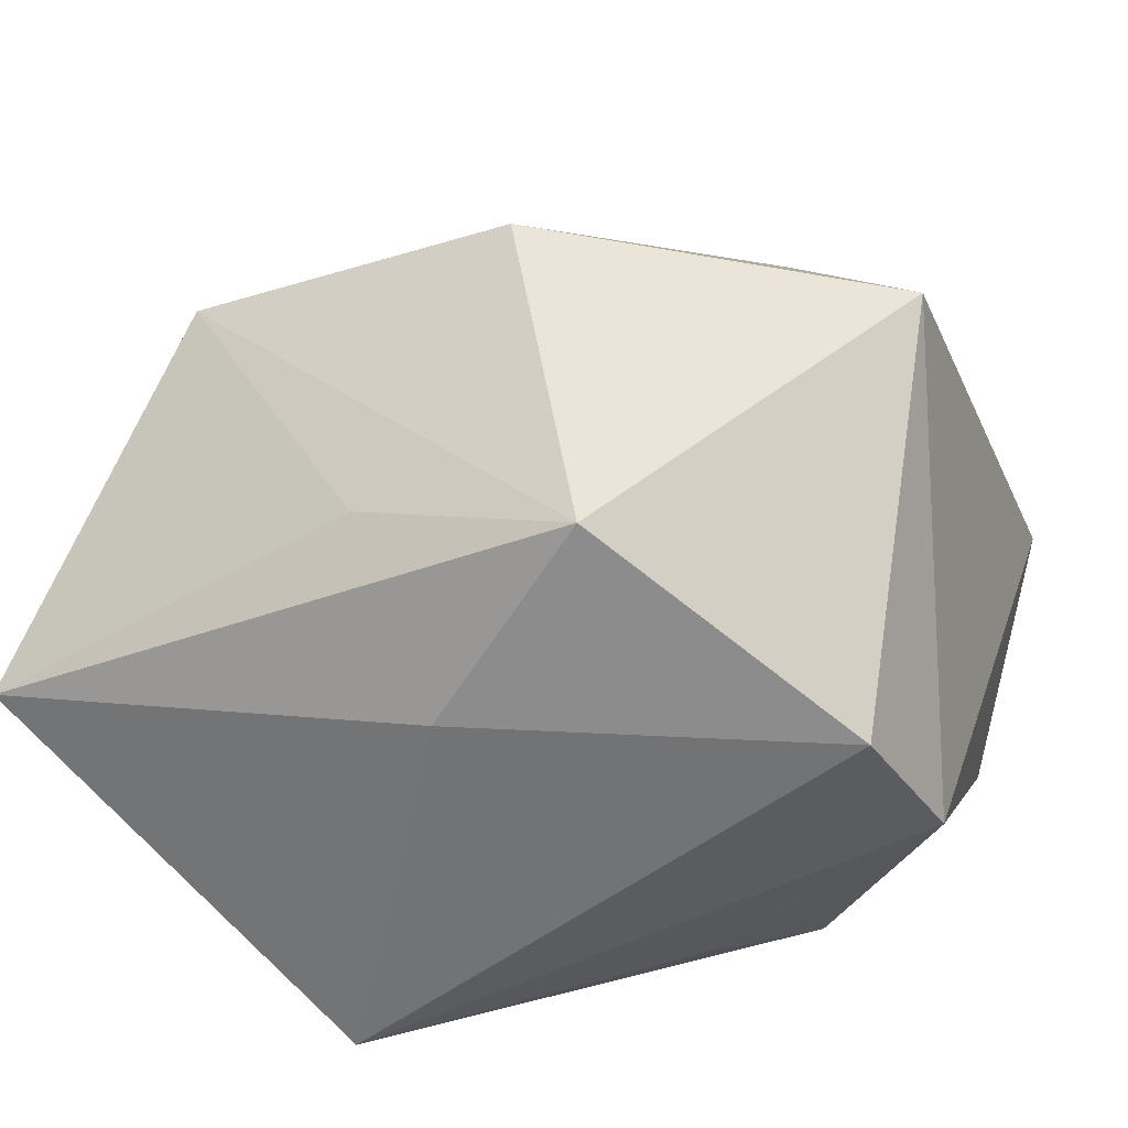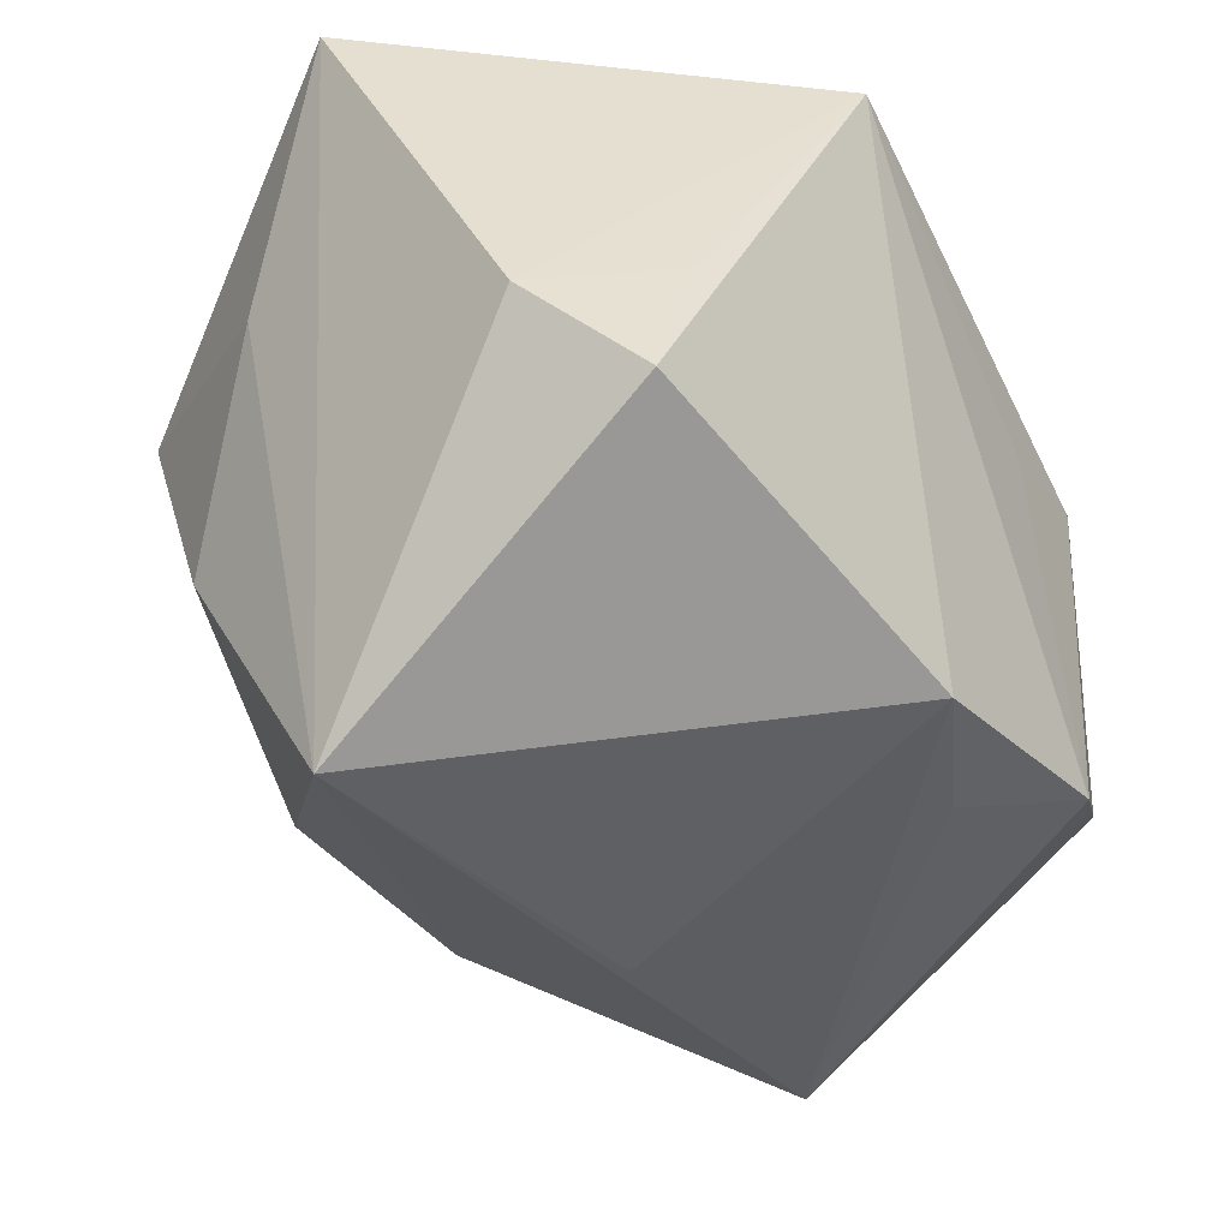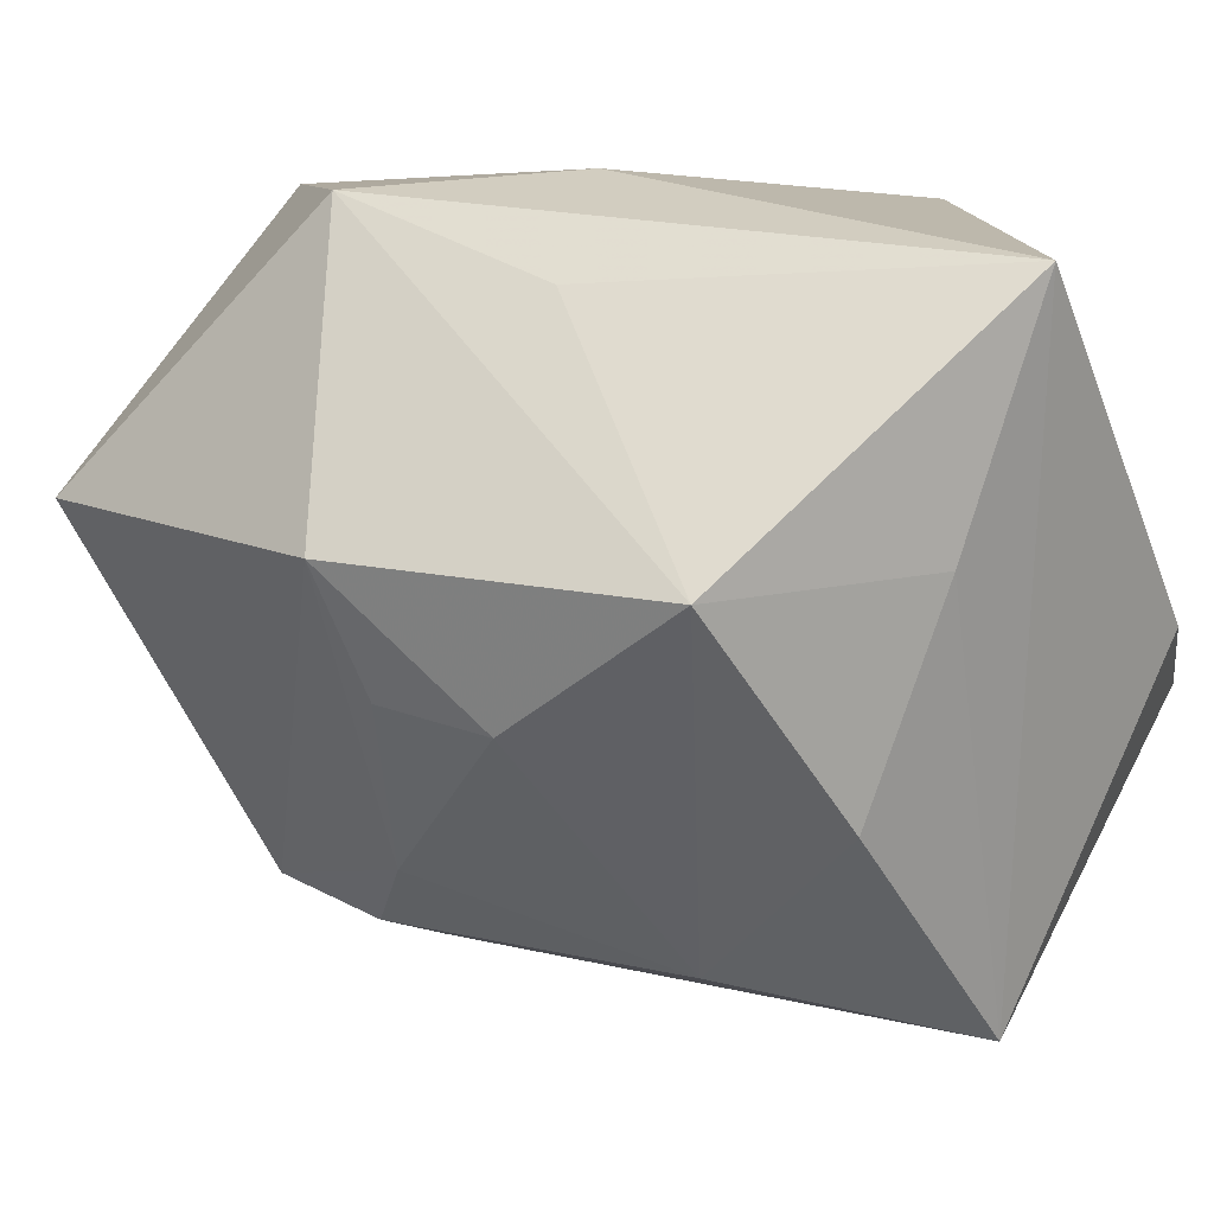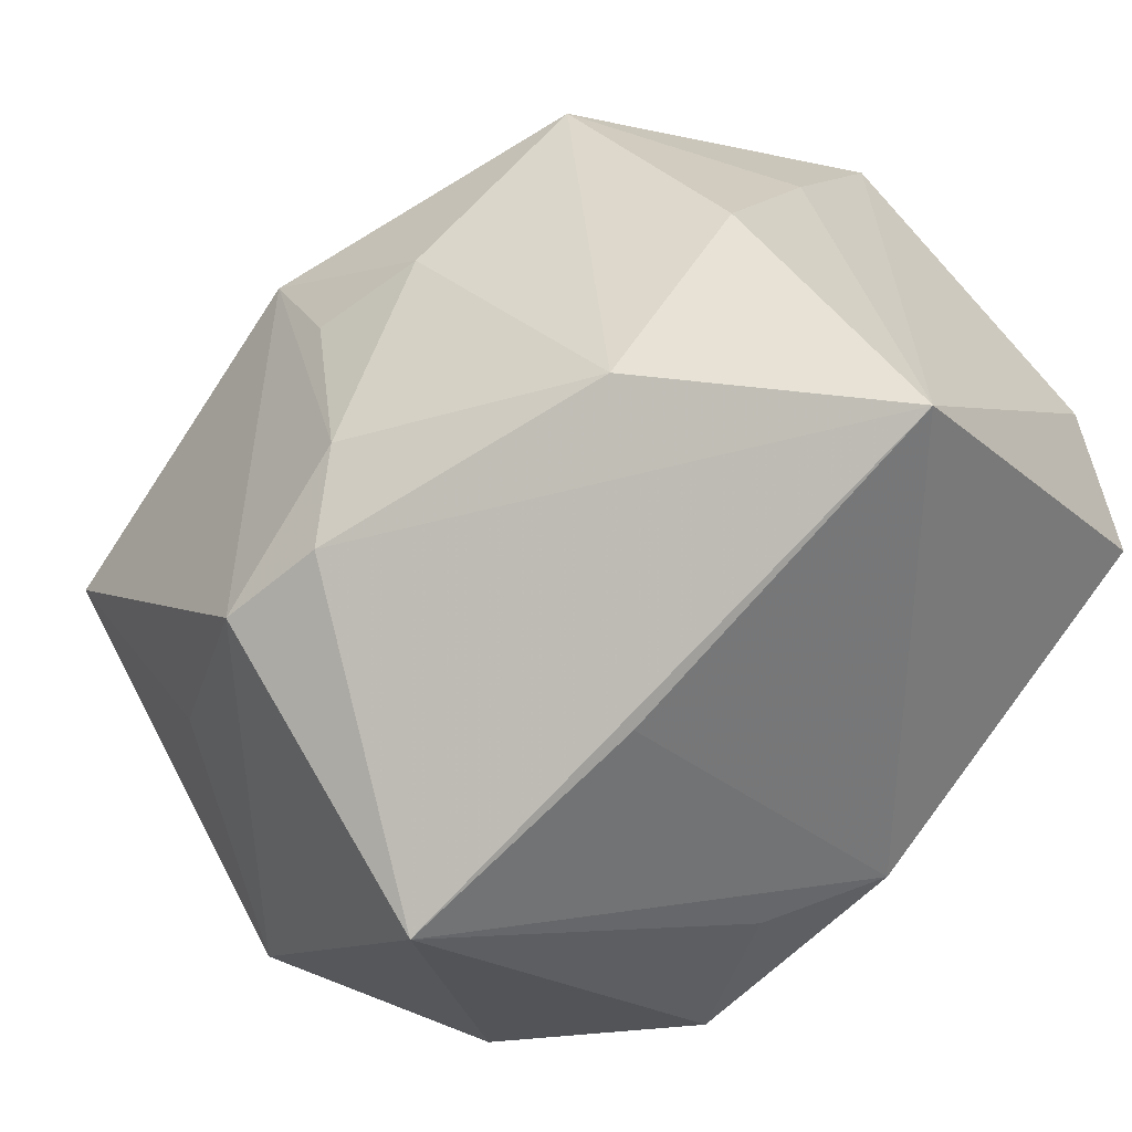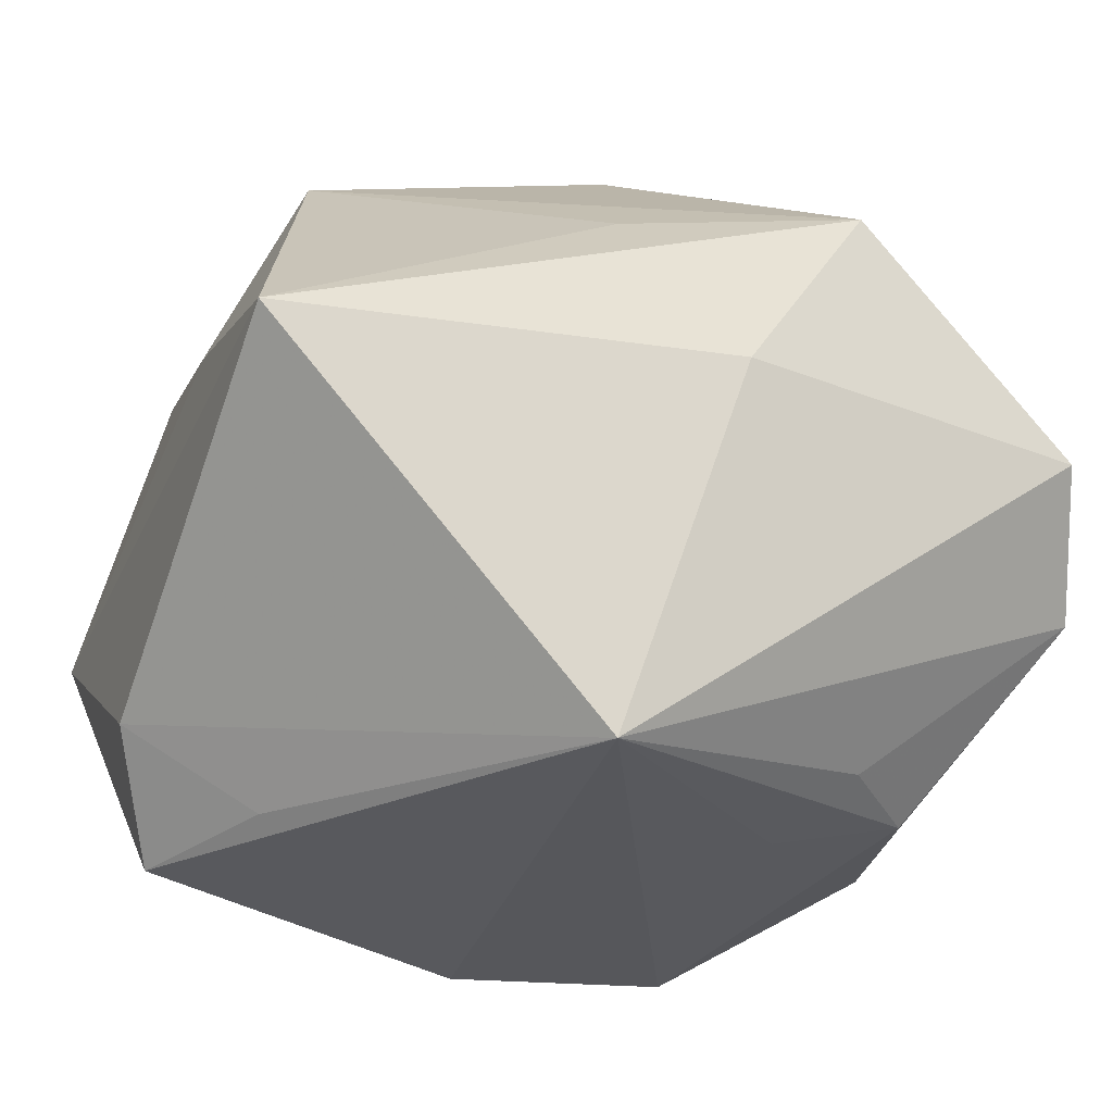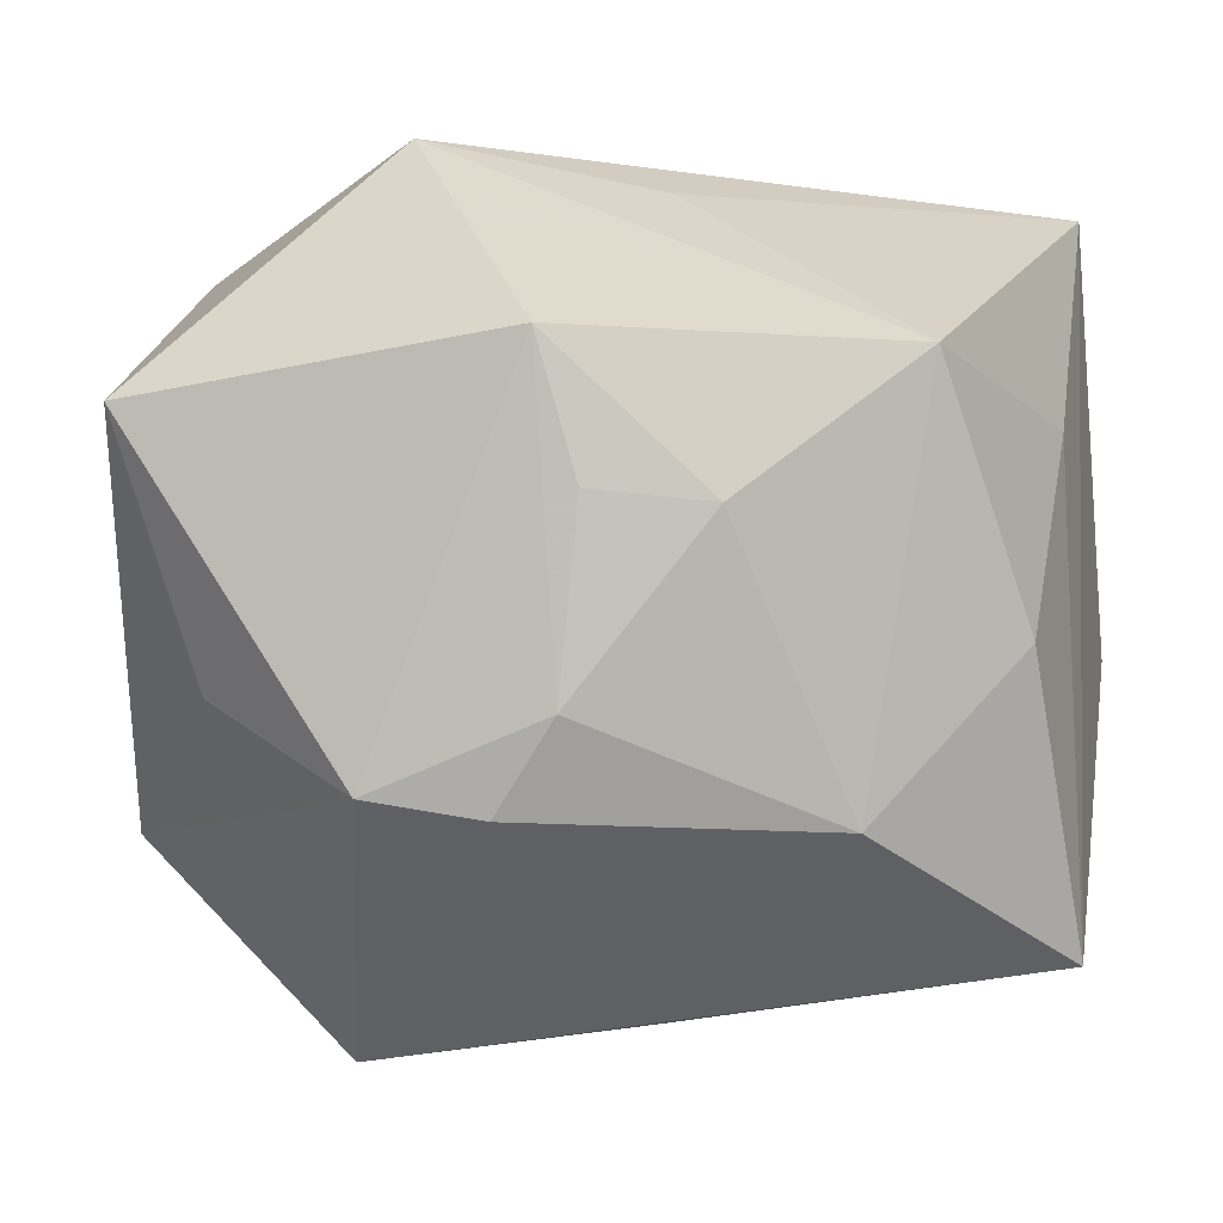
<metadata>
{"format":"obj","ext":"obj","renderer":"f3d","projection":"perspective","resolution":1024,"background":"white","views":[{"elev":20.7,"azim":-161.5,"up":"+Z"},{"elev":-29.1,"azim":131.8,"up":"+Y"},{"elev":17.7,"azim":41.7,"up":"+Y"},{"elev":-68.3,"azim":50.4,"up":"+Y"},{"elev":-30.2,"azim":156.2,"up":"+Z"},{"elev":-16.6,"azim":10.8,"up":"+Y"}]}
</metadata>
<code>
v 0.02358 -0.02726 0.01804
v -0.005394 -0.02718 0.02758
v -0.02133 0.01754 -0.02554
v -0.01637 -0.02521 0.0293
v 0.008433 0.03056 0.01915
v -0.03024 0.009392 -0.02584
v 0.003674 -0.002352 0.03657
v 0.03821 -0.01116 0.01575
v 0.003293 -0.03938 -0.001372
v 0.009242 0.03084 -0.03391
v -0.0385 0.03169 0.004157
v 0.04035 -0.03527 -0.002674
v 0.04281 -0.002014 -0.02436
v -0.02108 -0.02458 -0.03128
v 0.04109 0.01011 0.007799
v 0.03061 0.001829 -0.03251
v -0.01422 0.03623 0.02264
v 0.03709 -0.01112 -0.03391
v -0.01706 0.008277 -0.02942
v 0.01483 -0.003375 0.03382
v -0.001386 0.03707 0.002921
v 0.0005852 0.01039 0.04064
v -0.02331 -0.04247 0.001649
v -0.008049 -0.02844 -0.02652
v -0.03651 0.007779 0.03673
v 0.0321 0.01058 0.02982
v -0.04323 0.02132 -0.0072
v -0.04323 -0.02165 0.004458
v 0.0008674 -0.01949 0.03133
v 0.04312 0.03404 -0.001519
v 0.001776 -0.02474 -0.03391
v -0.03122 -0.01468 0.02395
v -0.04006 -0.01587 -0.01977
f 31 18 12
f 31 14 10
f 10 18 31
f 2 12 1
f 25 28 32
f 32 4 25
f 28 4 32
f 9 31 12
f 23 4 28
f 28 33 23
f 23 33 14
f 2 4 23
f 23 12 2
f 23 9 12
f 31 9 23
f 14 33 6
f 27 28 25
f 27 33 28
f 27 6 33
f 8 1 12
f 26 1 8
f 22 17 25
f 26 17 22
f 25 4 22
f 20 1 26
f 26 22 20
f 20 22 7
f 14 31 24
f 24 23 14
f 31 23 24
f 10 14 19
f 19 6 10
f 14 6 19
f 25 17 11
f 11 27 25
f 10 27 11
f 10 6 3
f 3 27 10
f 6 27 3
f 21 30 10
f 17 30 21
f 10 11 21
f 21 11 17
f 5 17 26
f 26 30 5
f 5 30 17
f 16 18 10
f 26 8 15
f 15 30 26
f 15 8 12
f 12 30 15
f 12 18 13
f 13 30 12
f 18 16 13
f 10 30 13
f 13 16 10
f 2 1 29
f 1 20 29
f 29 20 7
f 29 4 2
f 29 22 4
f 7 22 29

</code>
